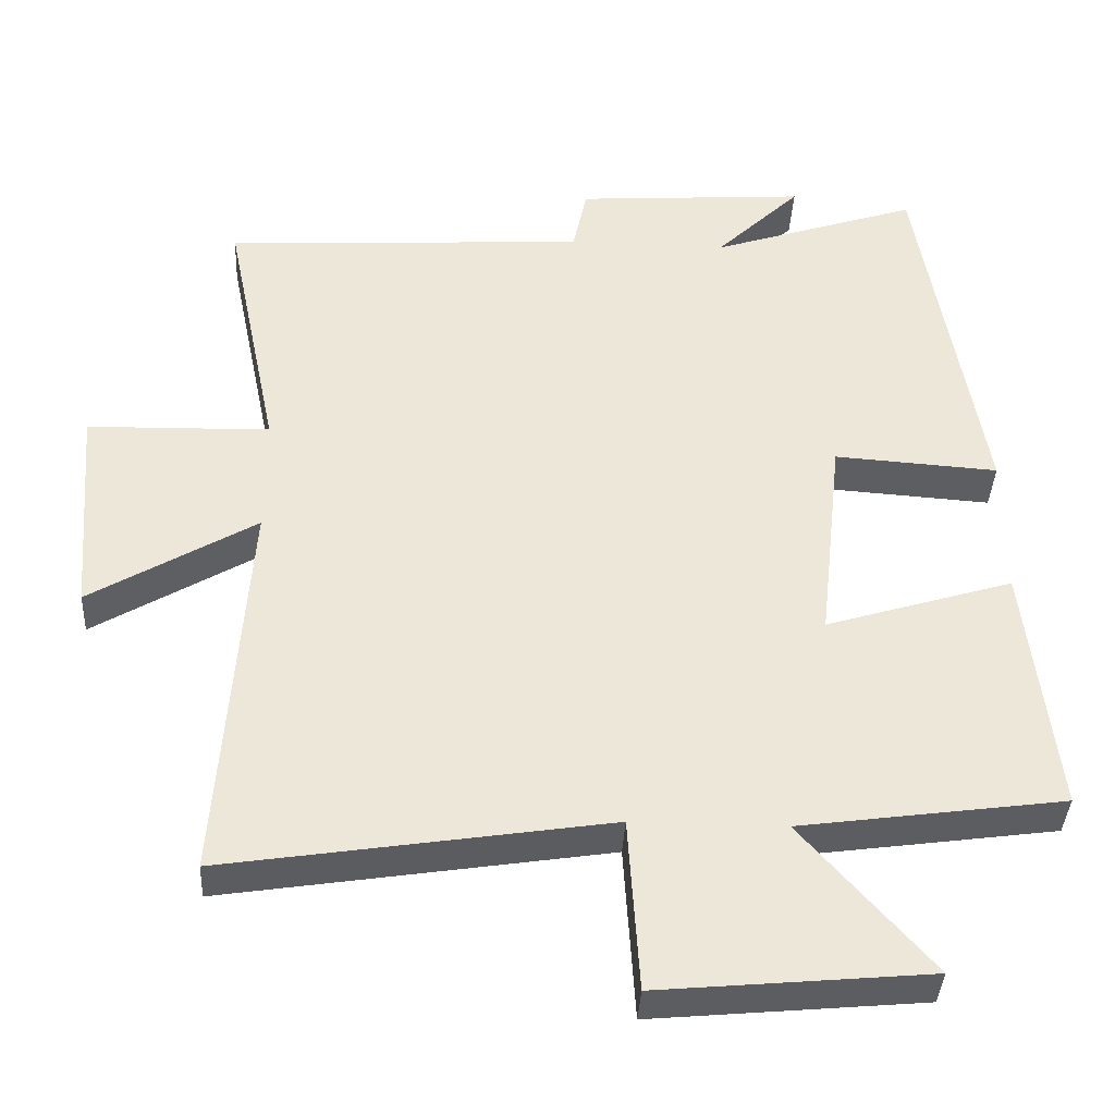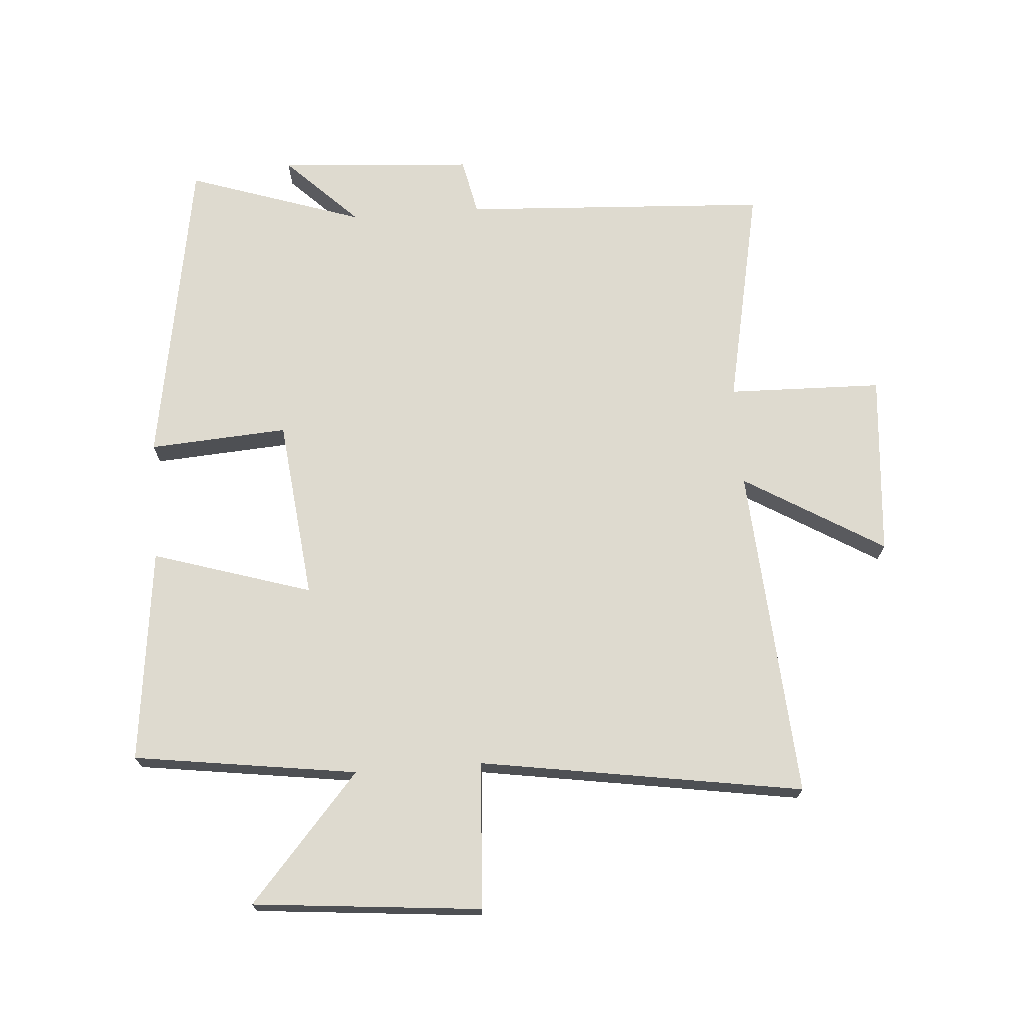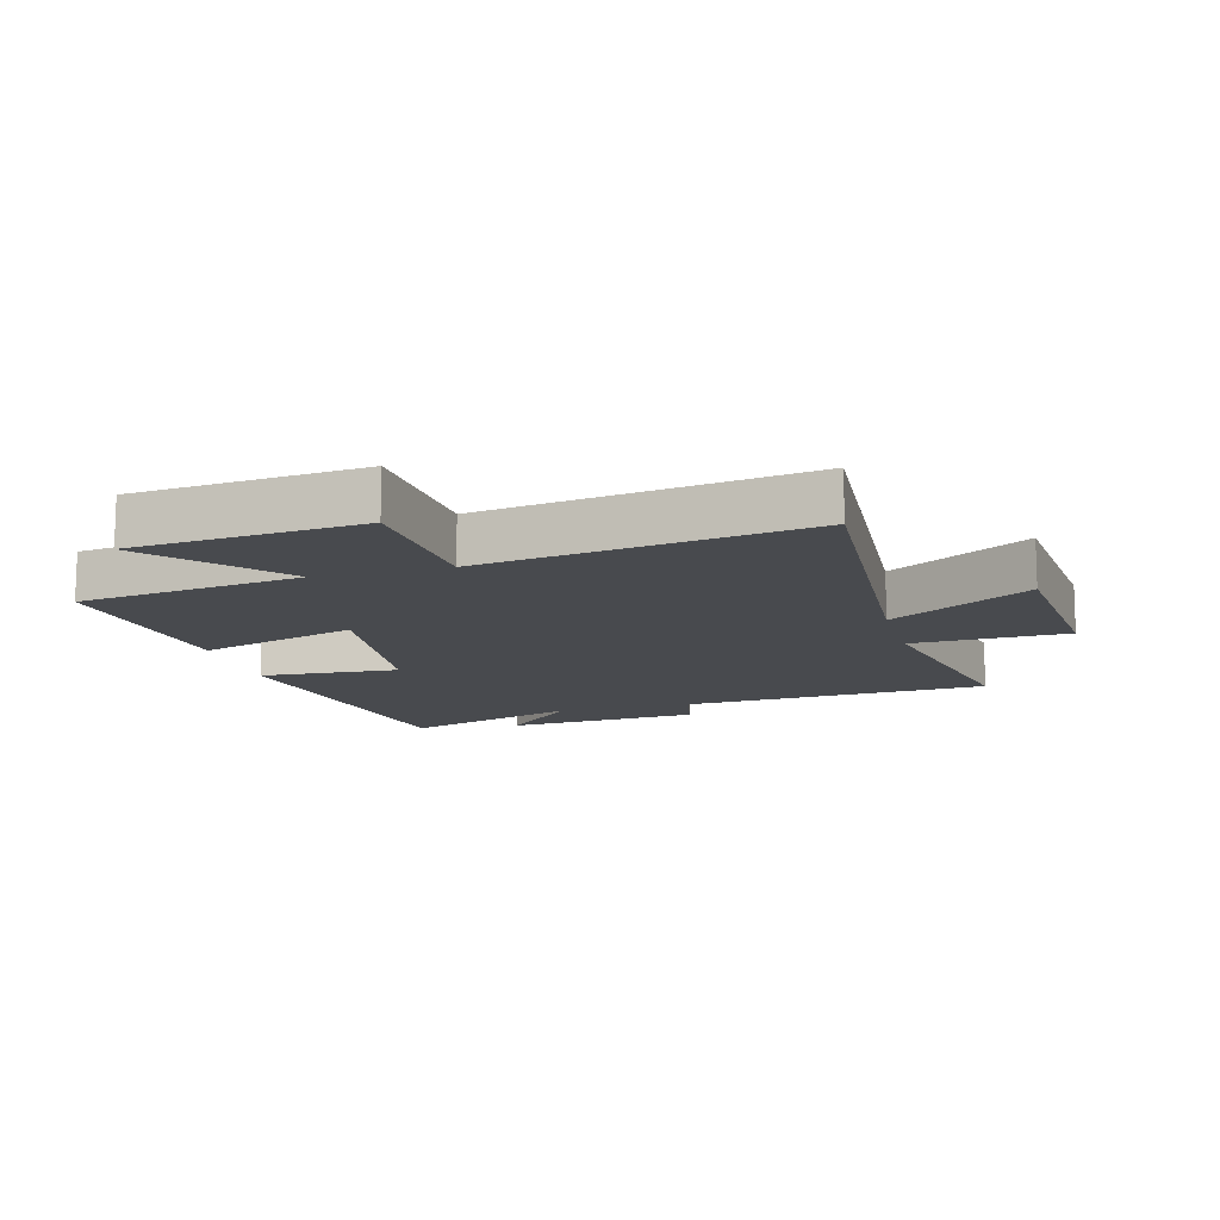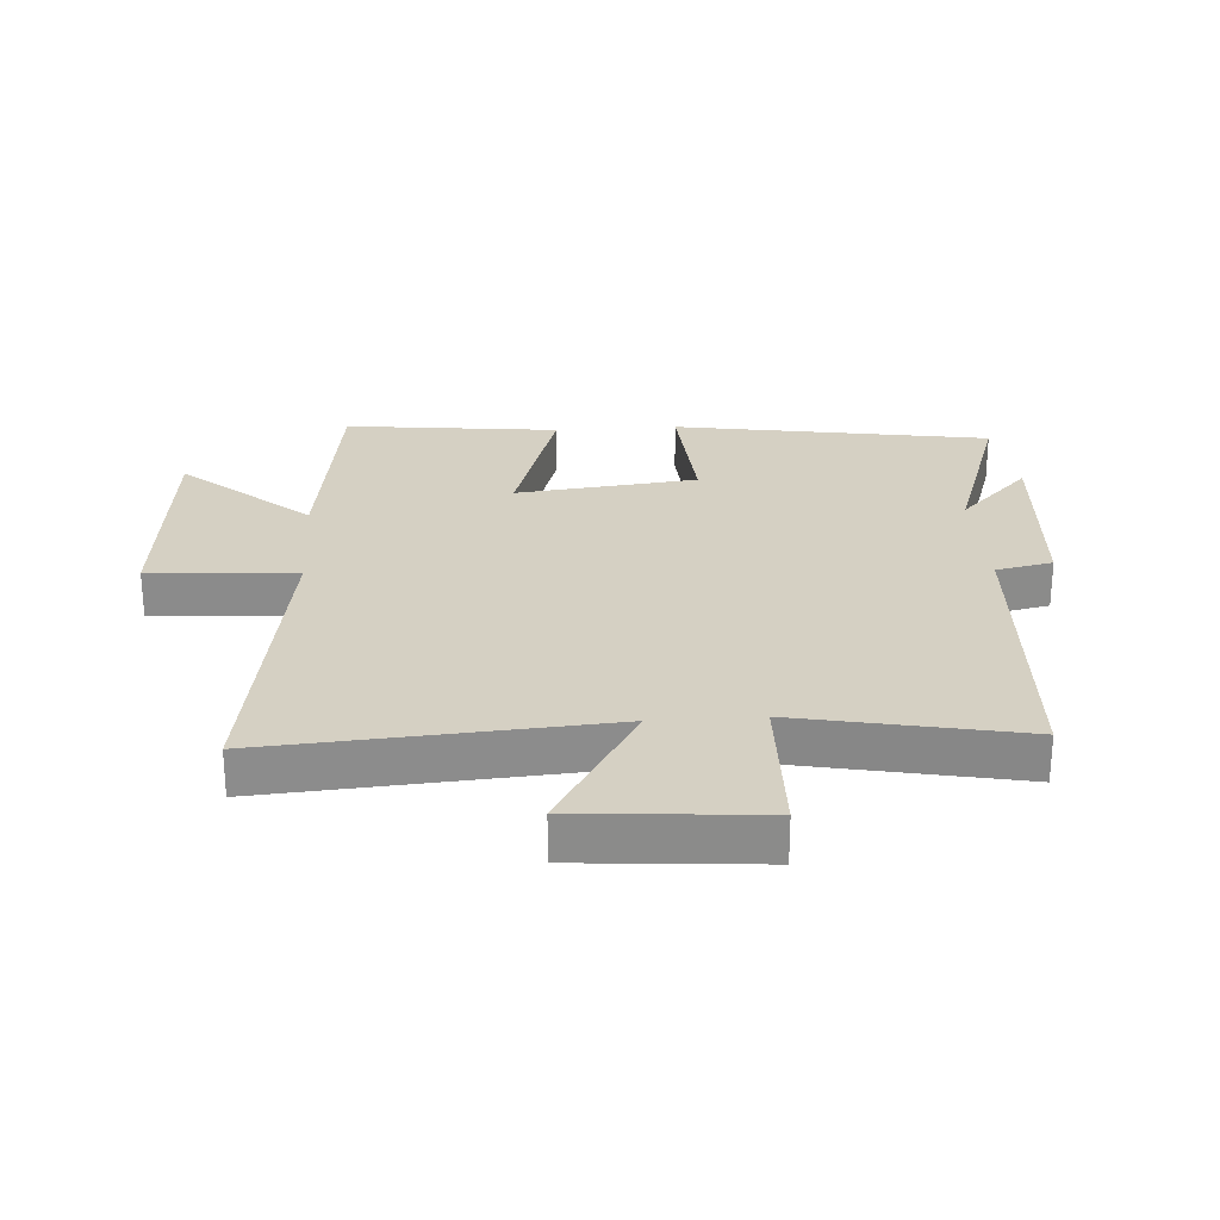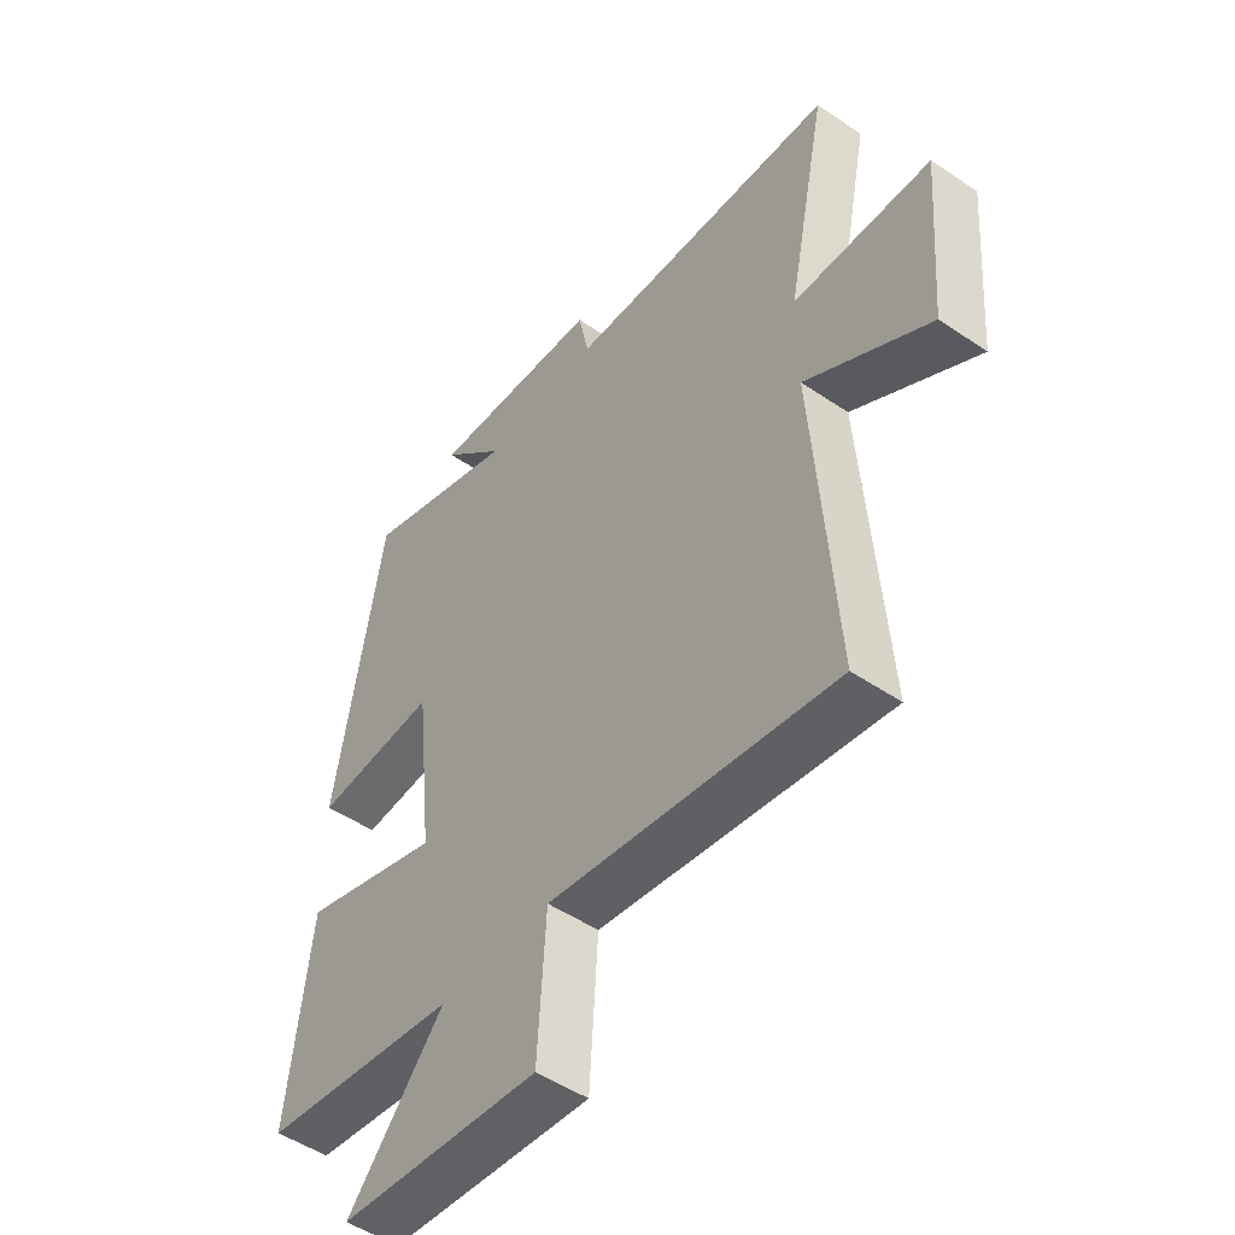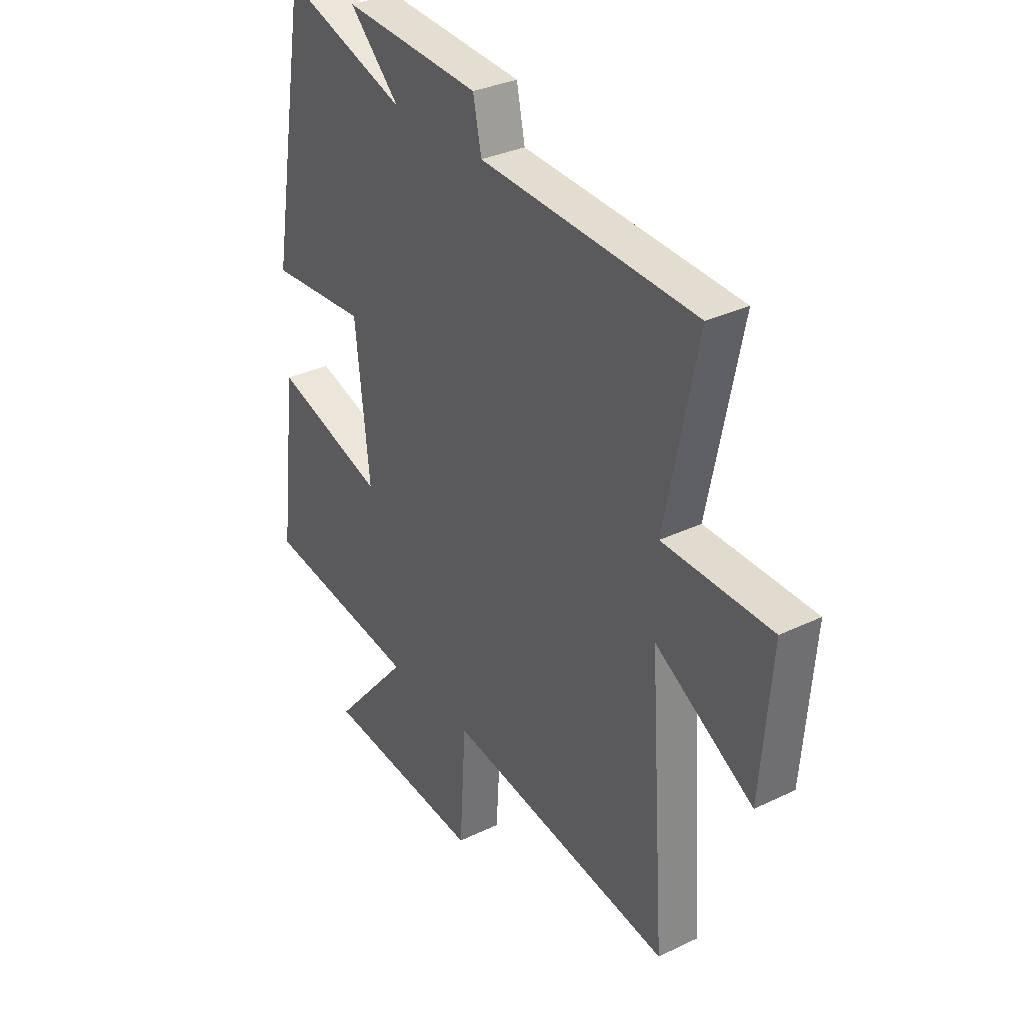
<metadata>
{"format":"obj","ext":"obj","renderer":"f3d","projection":"perspective","resolution":1024,"background":"white","views":[{"elev":-38.3,"azim":-3.0,"up":"+Z"},{"elev":71.0,"azim":175.8,"up":"+Y"},{"elev":-12.8,"azim":-164.6,"up":"+Y"},{"elev":26.2,"azim":-94.0,"up":"+Y"},{"elev":-49.9,"azim":-126.8,"up":"+Z"},{"elev":32.5,"azim":-123.8,"up":"+Z"}]}
</metadata>
<code>
v 0.415 0.07 0.594
v 0.5 0.07 0.089
v 0.278 0.07 0.104
v 0.246 0.07 -0.186
v 0.5 0.07 -0.107
v 0.54 0.07 -0.45
v 0.183 0.07 -0.5
v 0.358 0.07 -0.701
v -0.006 0.07 -0.735
v -0.021 0.07 -0.5
v -0.537 0.07 -0.581
v -0.5 0.07 -0.046
v -0.723 0.07 -0.18
v -0.747 0.07 0.112
v -0.5 0.07 0.118
v -0.573 0.07 0.473
v -0.082 0.07 0.5
v -0.063 0.07 0.591
v 0.249 0.07 0.613
v 0.134 0.07 0.5
v 0.415 0 0.594
v 0.5 0 0.089
v 0.278 0 0.104
v 0.246 0 -0.186
v 0.5 0 -0.107
v 0.54 0 -0.45
v 0.183 0 -0.5
v 0.358 0 -0.701
v -0.006 0 -0.735
v -0.021 0 -0.5
v -0.537 0 -0.581
v -0.5 0 -0.046
v -0.723 0 -0.18
v -0.747 0 0.112
v -0.5 0 0.118
v -0.573 0 0.473
v -0.082 0 0.5
v -0.063 0 0.591
v 0.249 0 0.613
v 0.134 0 0.5
f 17 18 19 20
f 15 16 17 20
f 15 20 1
f 12 13 14 15
f 12 15 1
f 10 11 12 1
f 7 8 9 10
f 6 7 10
f 5 6 10
f 4 5 10
f 3 4 10
f 3 10 1
f 1 2 3
f 40 39 38 37
f 40 37 36 35
f 21 40 35
f 35 34 33 32
f 21 35 32
f 21 32 31 30
f 30 29 28 27
f 30 27 26
f 30 26 25
f 30 25 24
f 30 24 23
f 21 30 23
f 23 22 21
f 1 21 22 2
f 2 22 23 3
f 3 23 24 4
f 4 24 25 5
f 5 25 26 6
f 6 26 27 7
f 7 27 28 8
f 8 28 29 9
f 9 29 30 10
f 10 30 31 11
f 11 31 32 12
f 12 32 33 13
f 13 33 34 14
f 14 34 35 15
f 15 35 36 16
f 16 36 37 17
f 17 37 38 18
f 18 38 39 19
f 19 39 40 20
f 20 40 21 1

</code>
